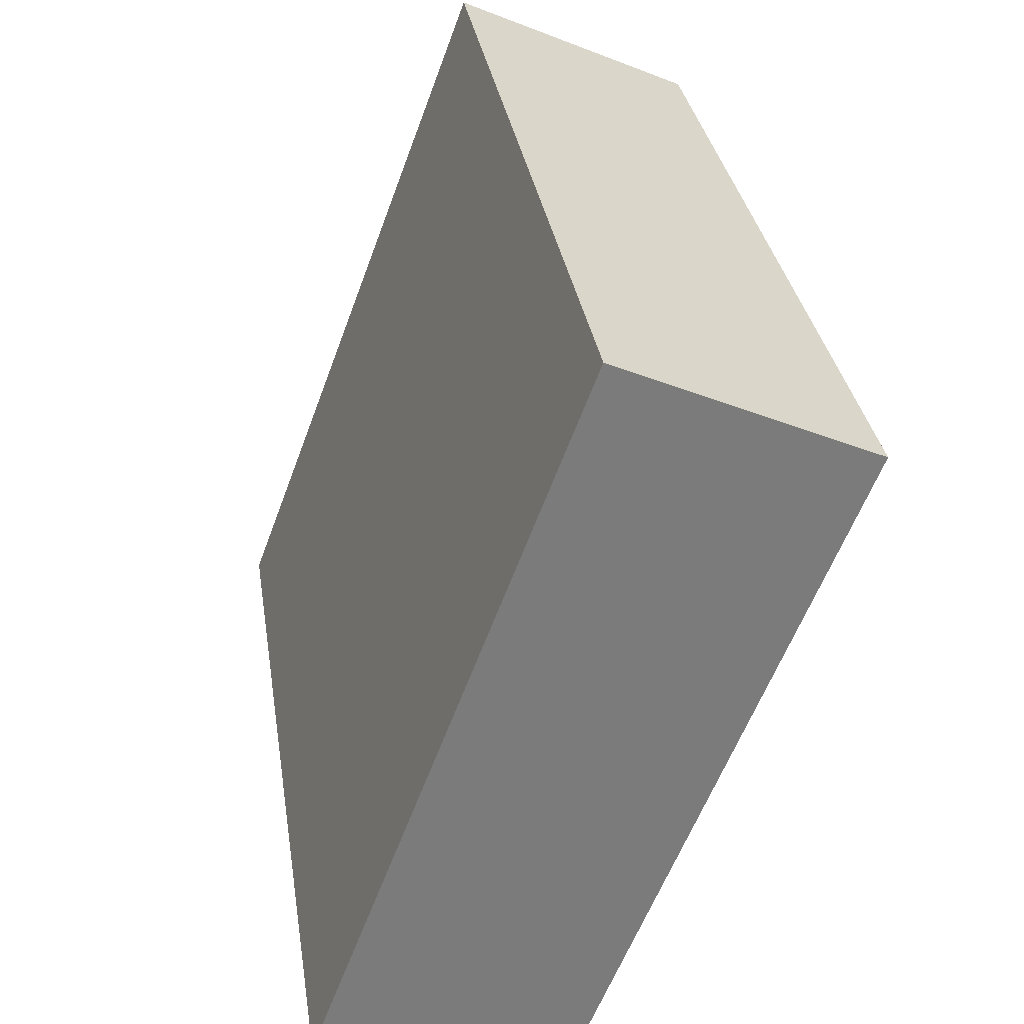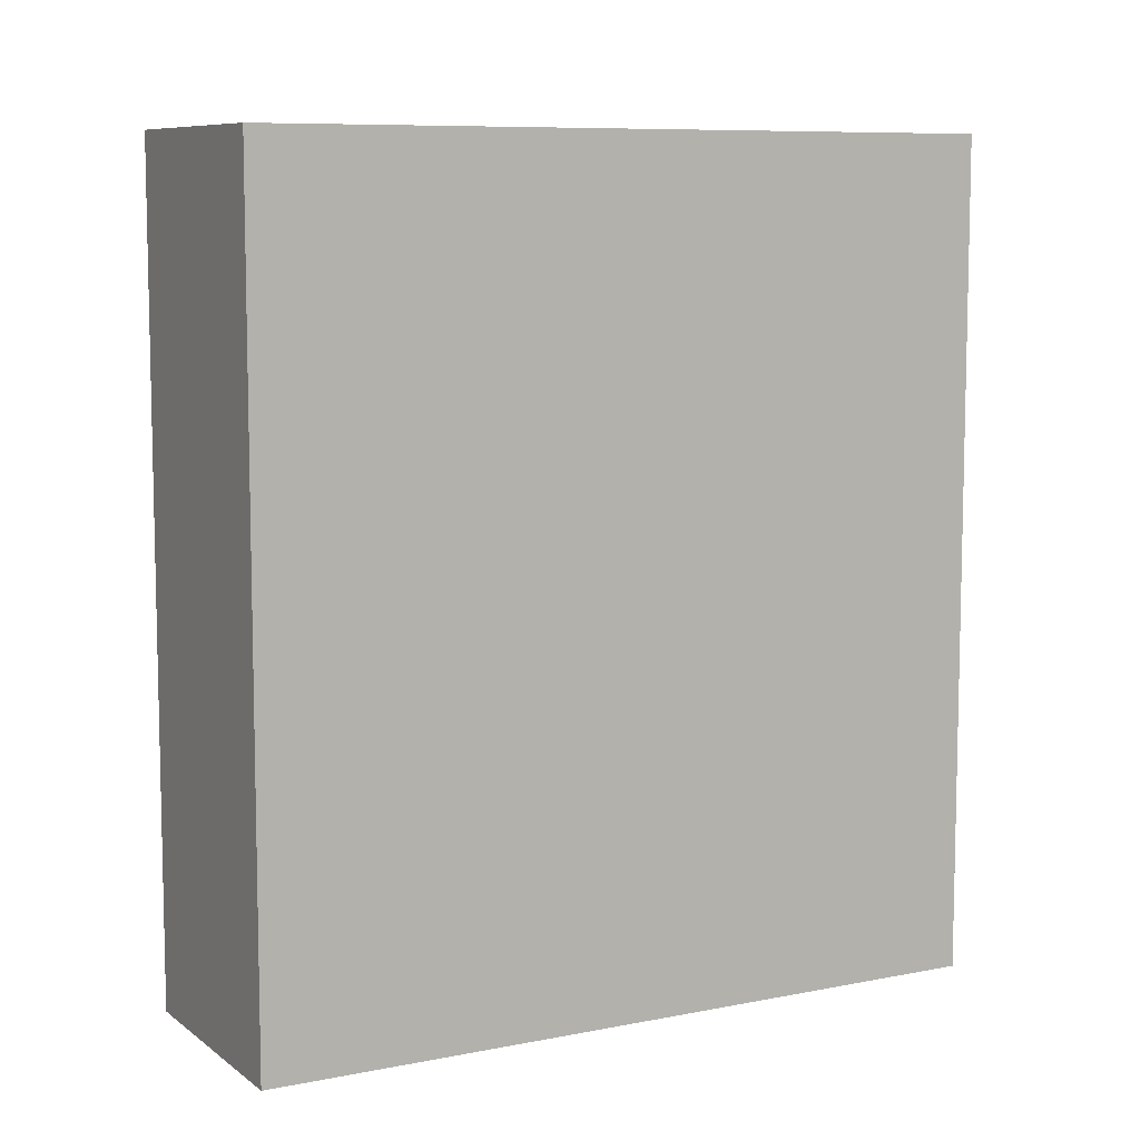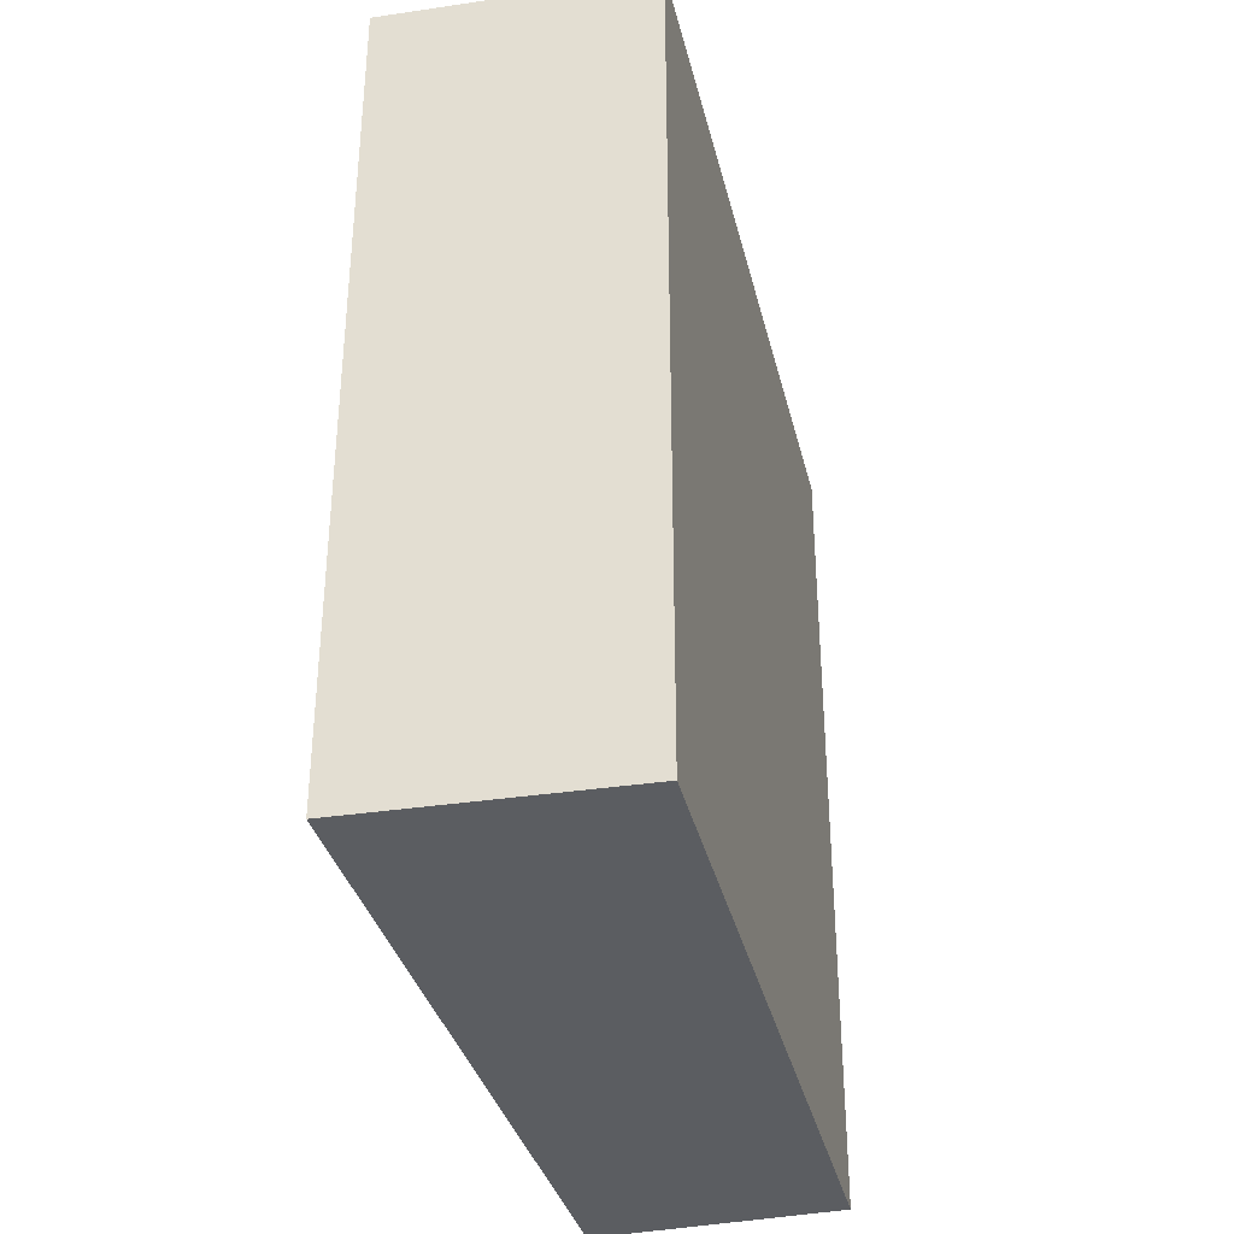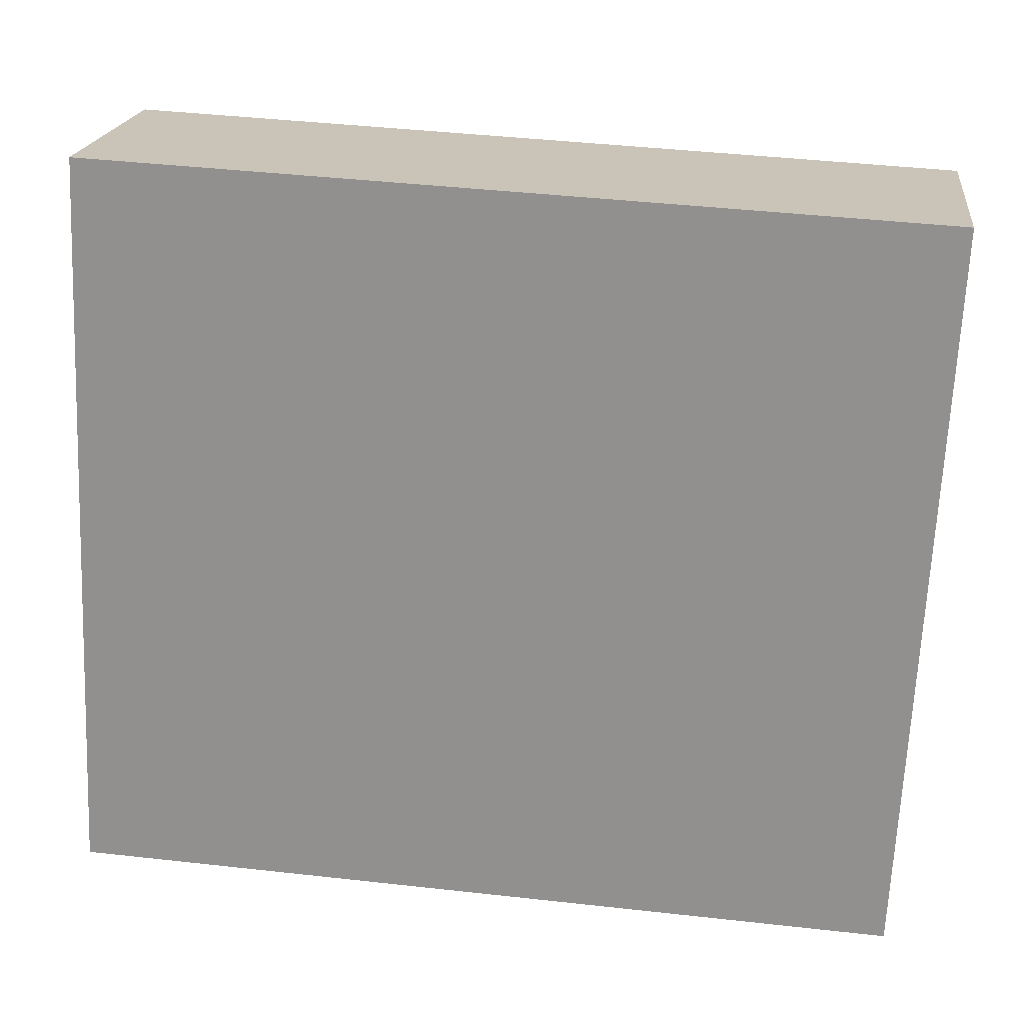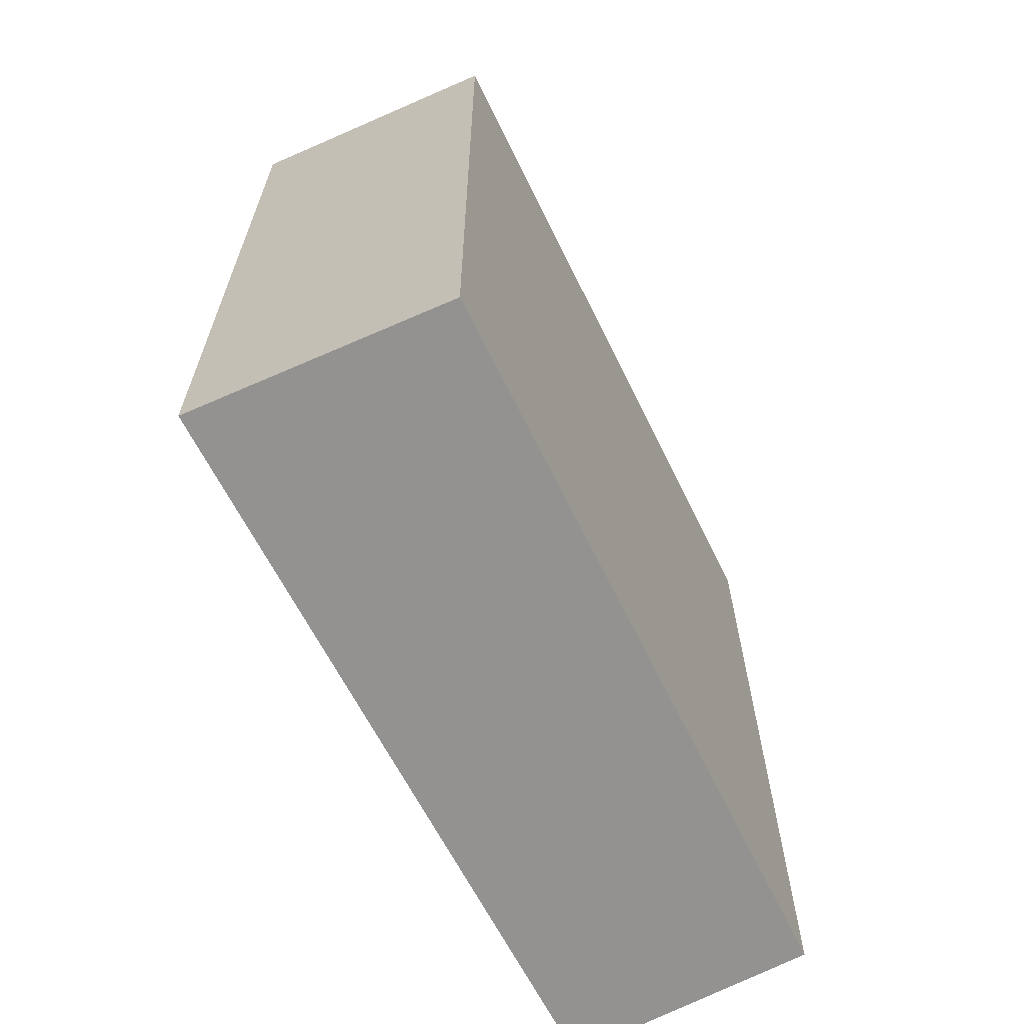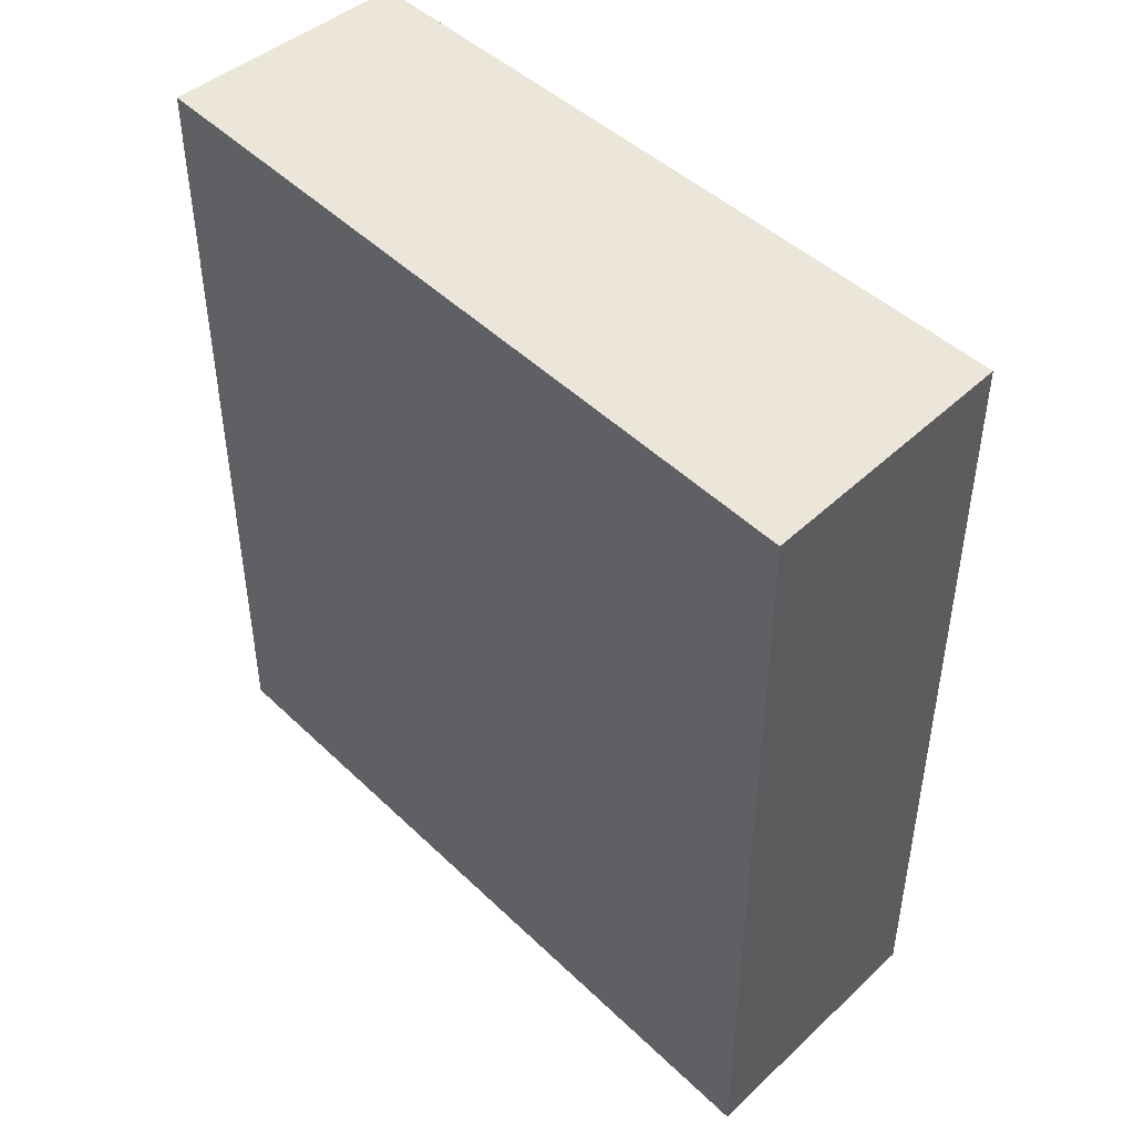
<metadata>
{"format":"obj","ext":"obj","renderer":"f3d","projection":"perspective","resolution":1024,"background":"white","views":[{"elev":31.9,"azim":-8.6,"up":"+Z"},{"elev":8.4,"azim":-98.4,"up":"+Y"},{"elev":-36.2,"azim":35.1,"up":"+Y"},{"elev":43.6,"azim":-82.5,"up":"+Z"},{"elev":-66.4,"azim":47.9,"up":"+Y"},{"elev":47.5,"azim":-22.4,"up":"+Y"}]}
</metadata>
<code>
v  1.191 3.794 3.207
v  1.055 3.794 -0.385
v  0 3.794 2.323e-16
v  2.291 3.794 2.714
v  2.291 -1.662e-16 2.714
v  1.055 2.357e-17 -0.385
v  0 0 0
v  1.191 -1.964e-16 3.207
g defaultobject
f 1 2 3
f 2 1 4
f 5 2 4
f 2 5 6
f 6 3 2
f 3 6 7
f 7 1 3
f 1 7 8
f 8 4 1
f 4 8 5
f 5 7 6
f 7 5 8

</code>
